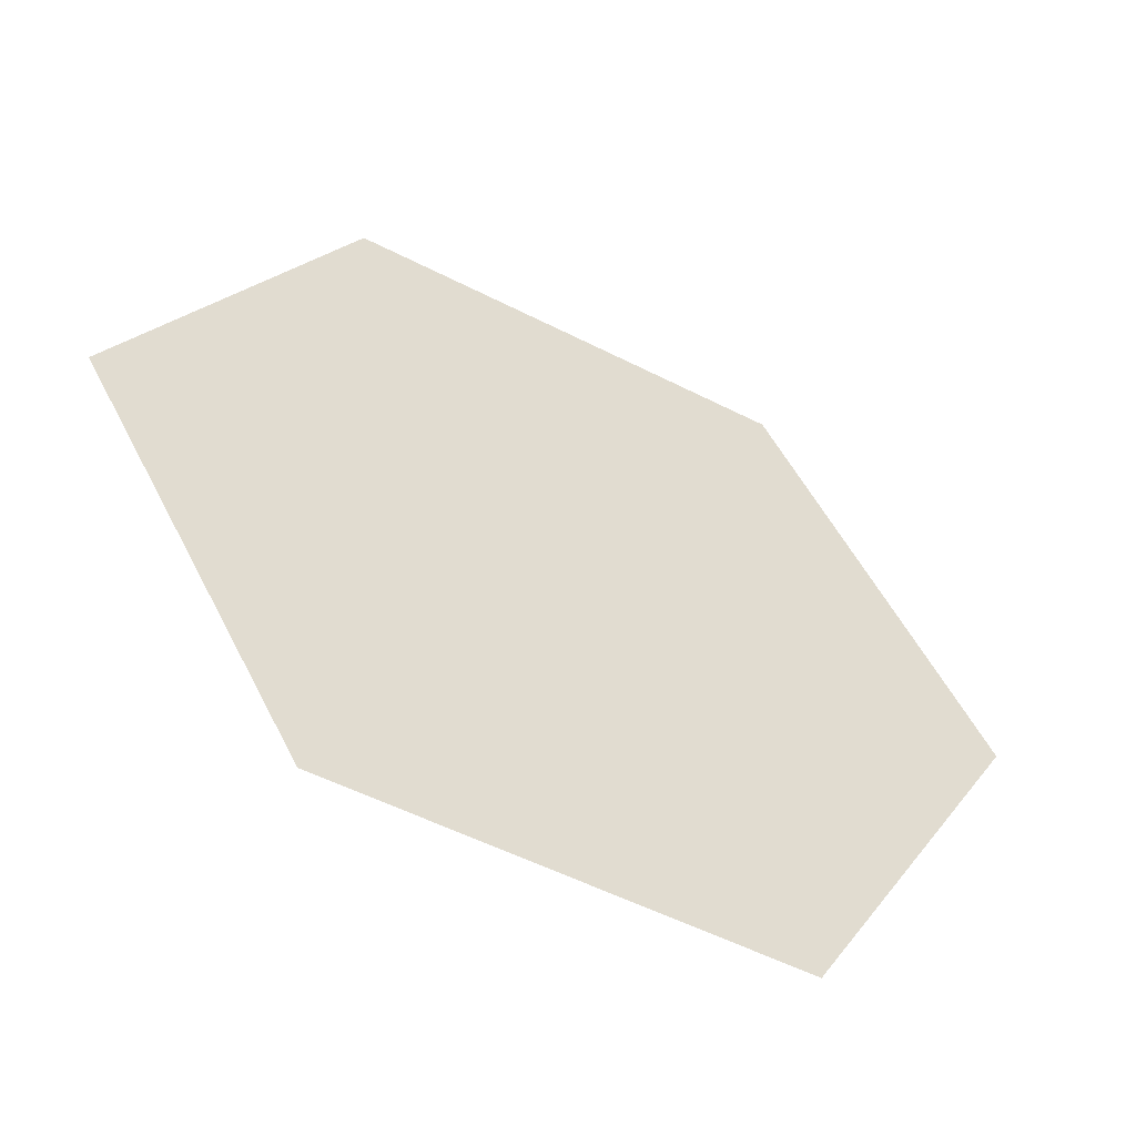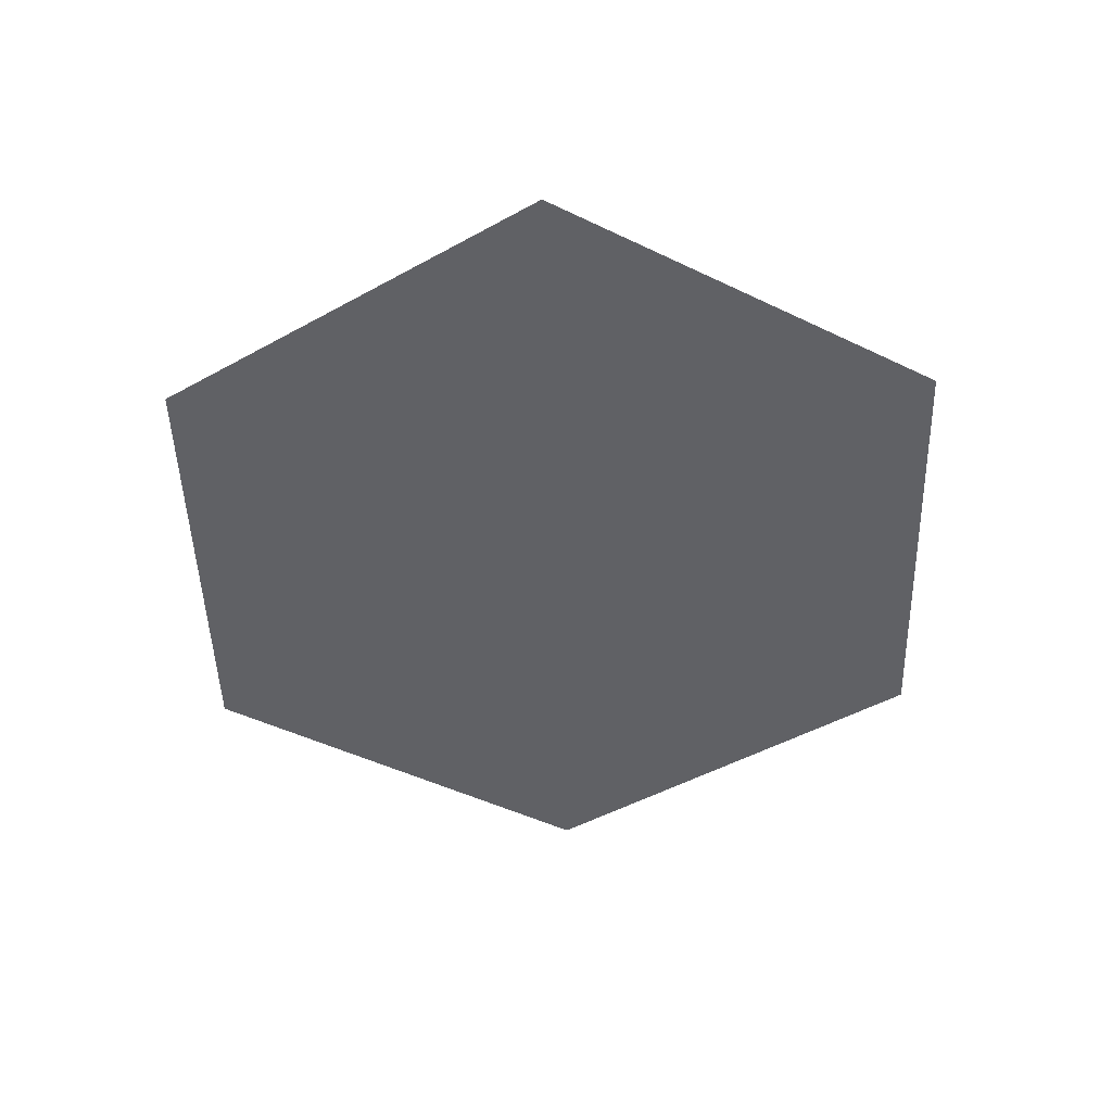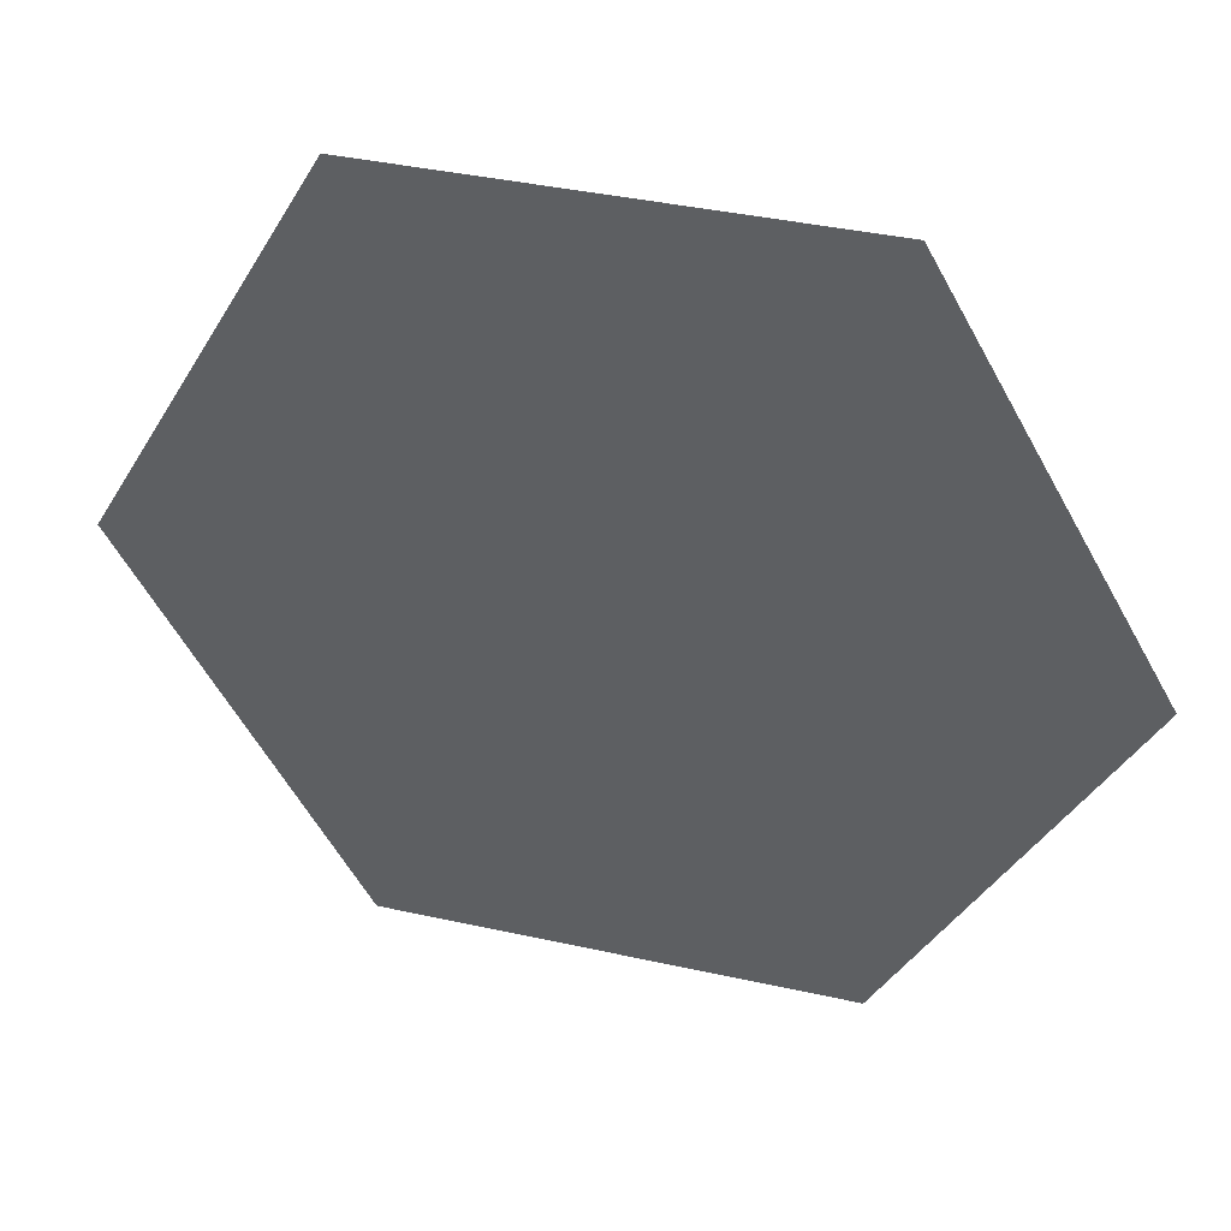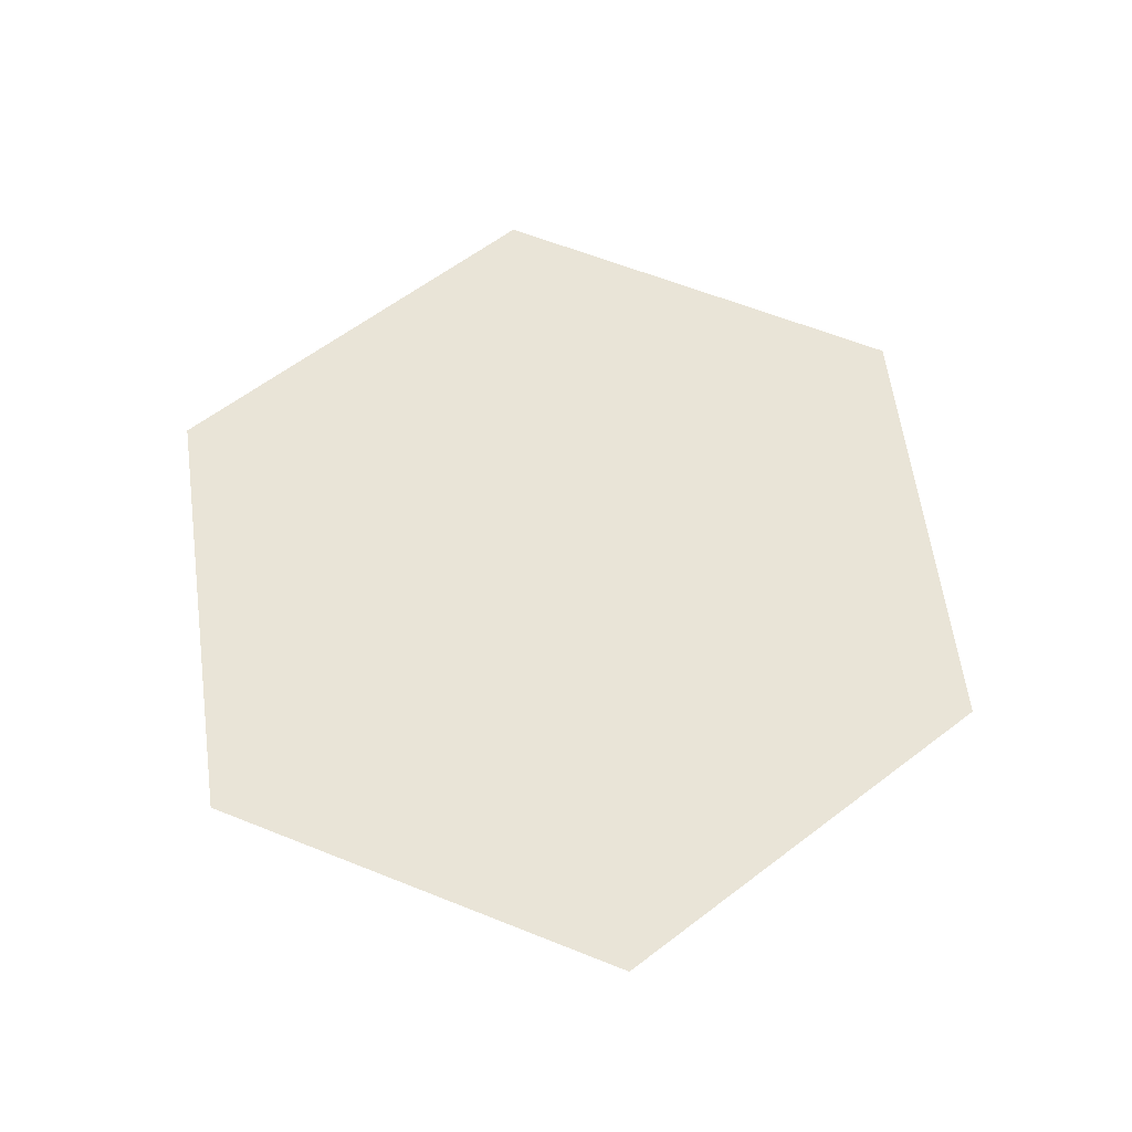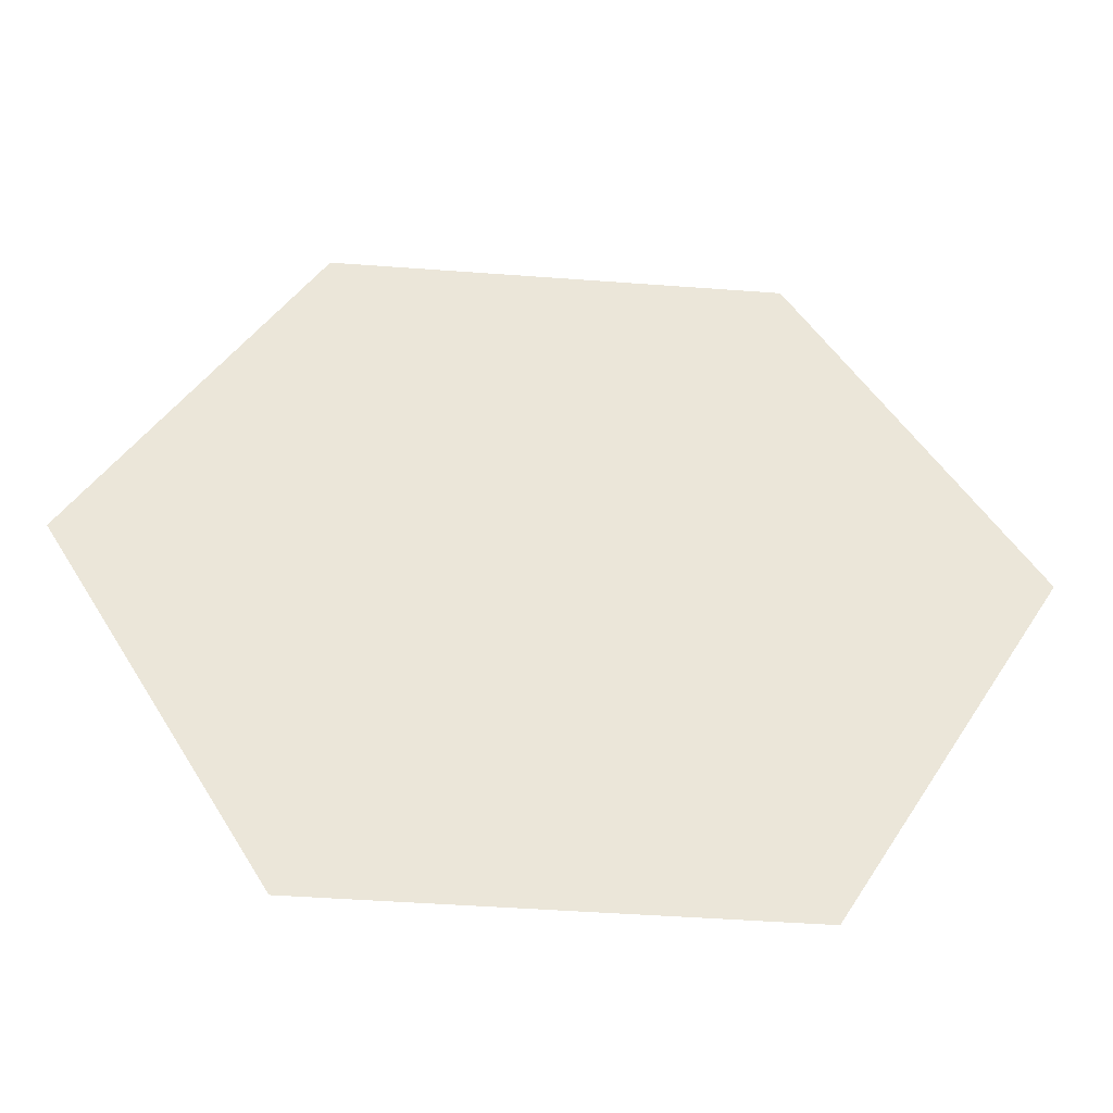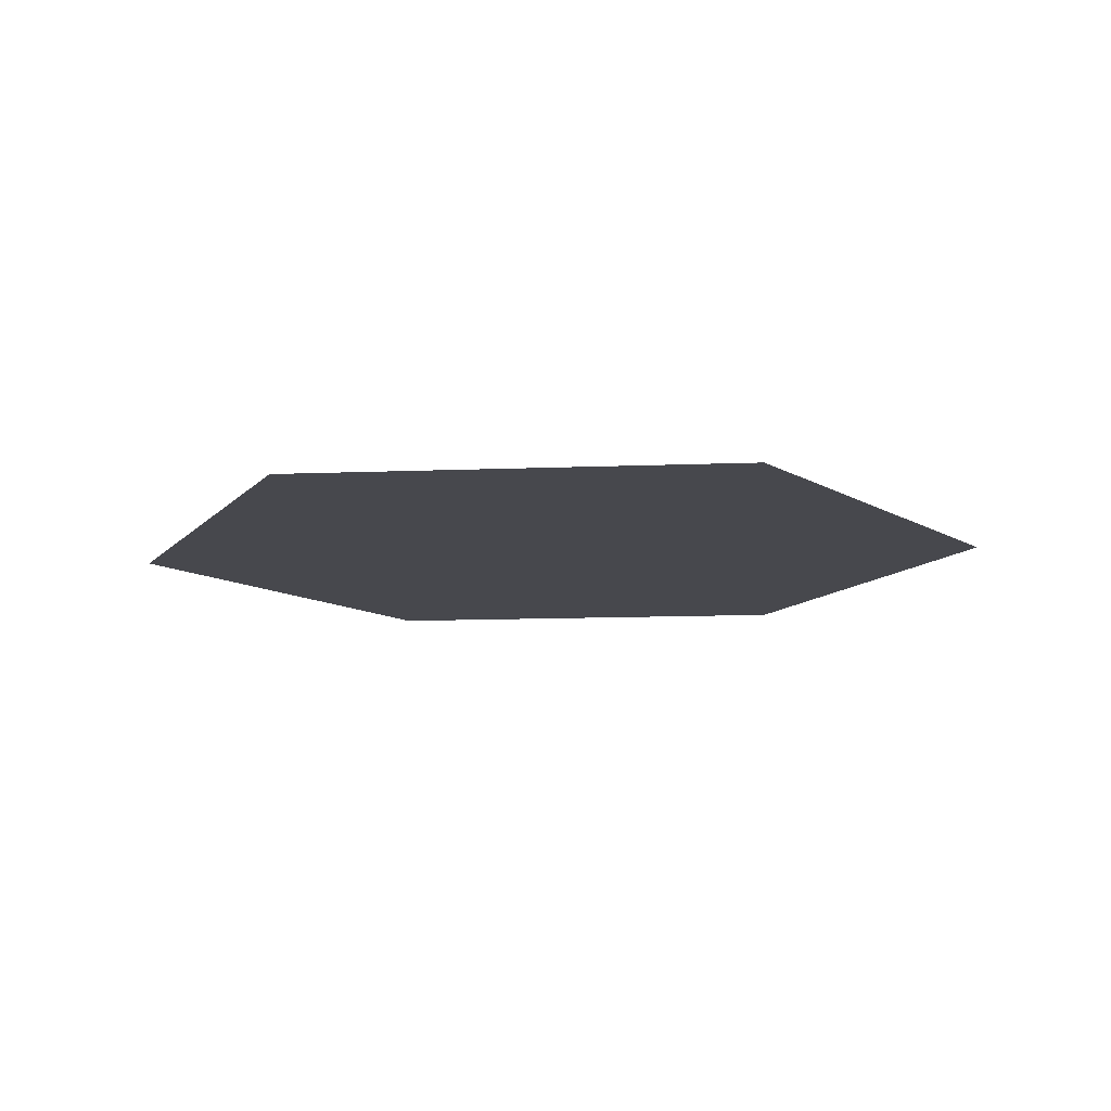
<metadata>
{"format":"obj","ext":"obj","renderer":"f3d","projection":"perspective","resolution":1024,"background":"white","views":[{"elev":-53.4,"azim":151.3,"up":"+Z"},{"elev":-48.2,"azim":-88.3,"up":"+Y"},{"elev":39.3,"azim":15.5,"up":"+Z"},{"elev":61.2,"azim":-97.8,"up":"+Y"},{"elev":-44.6,"azim":-5.0,"up":"+Z"},{"elev":-11.7,"azim":-174.5,"up":"+Y"}]}
</metadata>
<code>
g emptyPlatform
v 3e-06 133.6 -5e-06
v 233.8 133.6 -405
v -233.8 133.6 -405
v -467.6 133.6 1.5e-05
v -233.8 133.6 405
v 233.8 133.6 405
v 467.6 133.6 -2.6e-05
f 2 1 7
f 5 1 4
f 3 1 2
f 6 1 5
f 7 1 6
f 4 1 3

</code>
